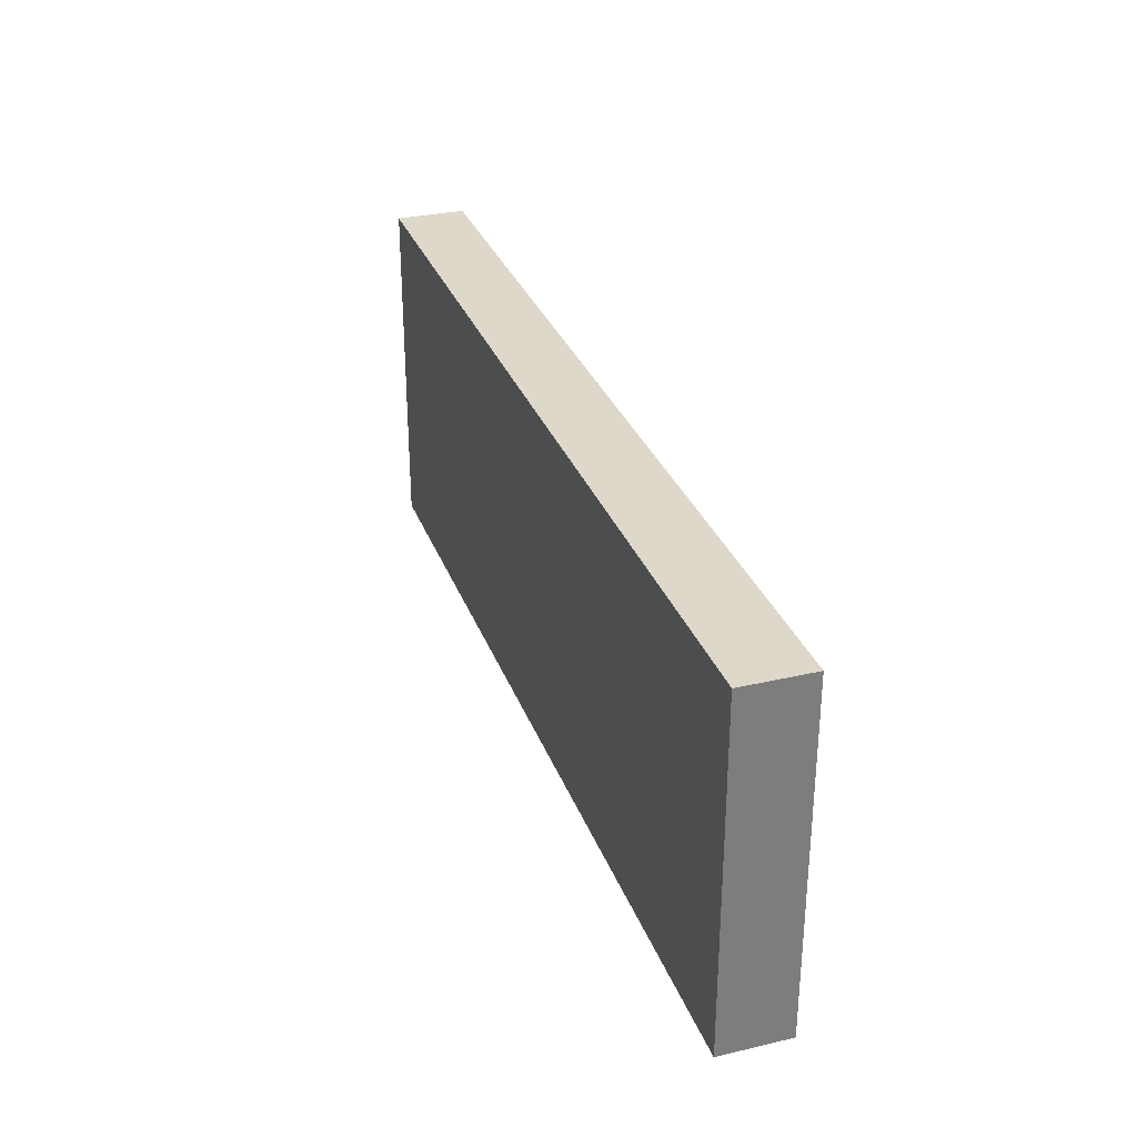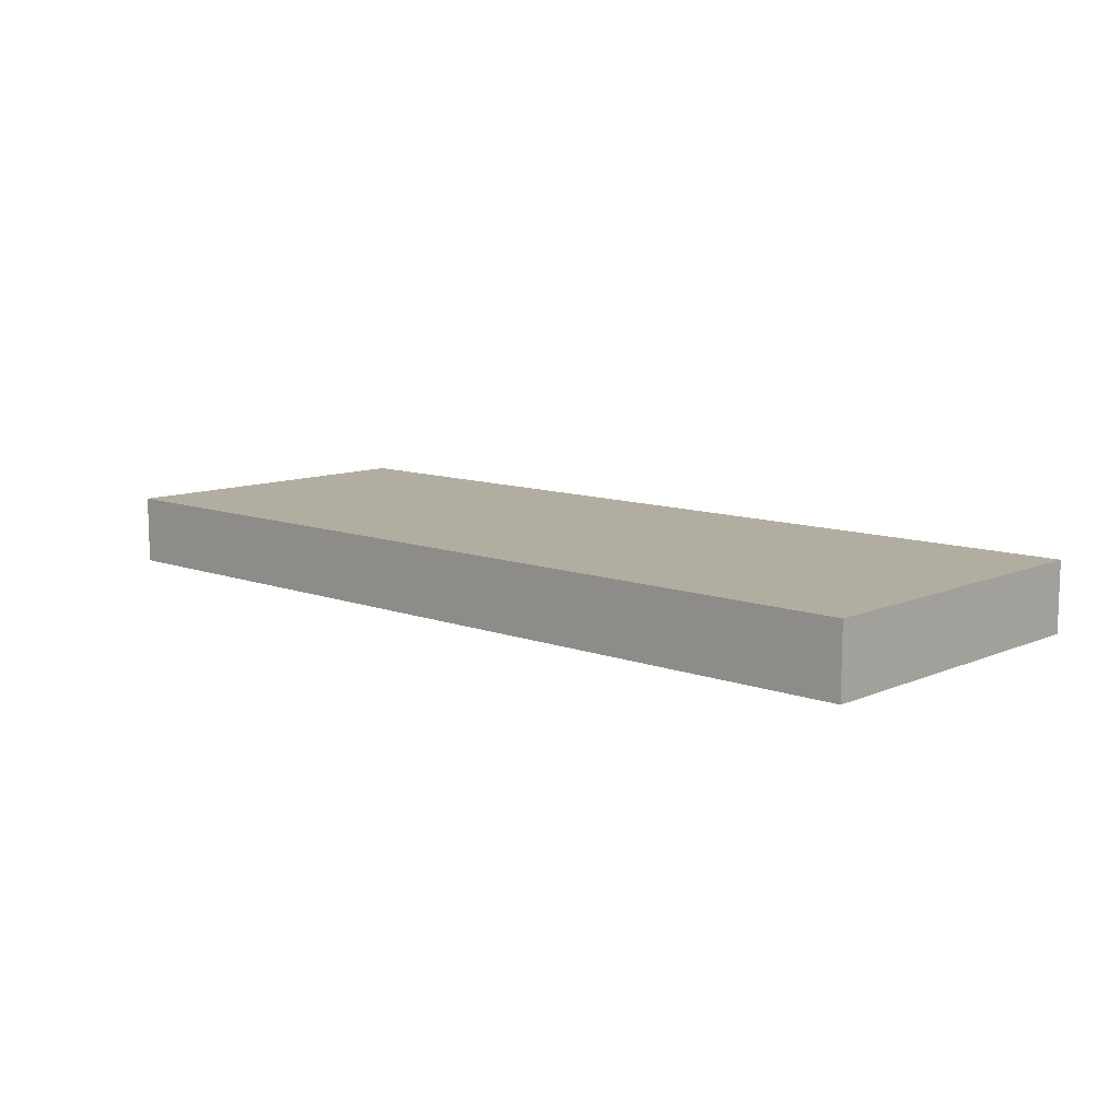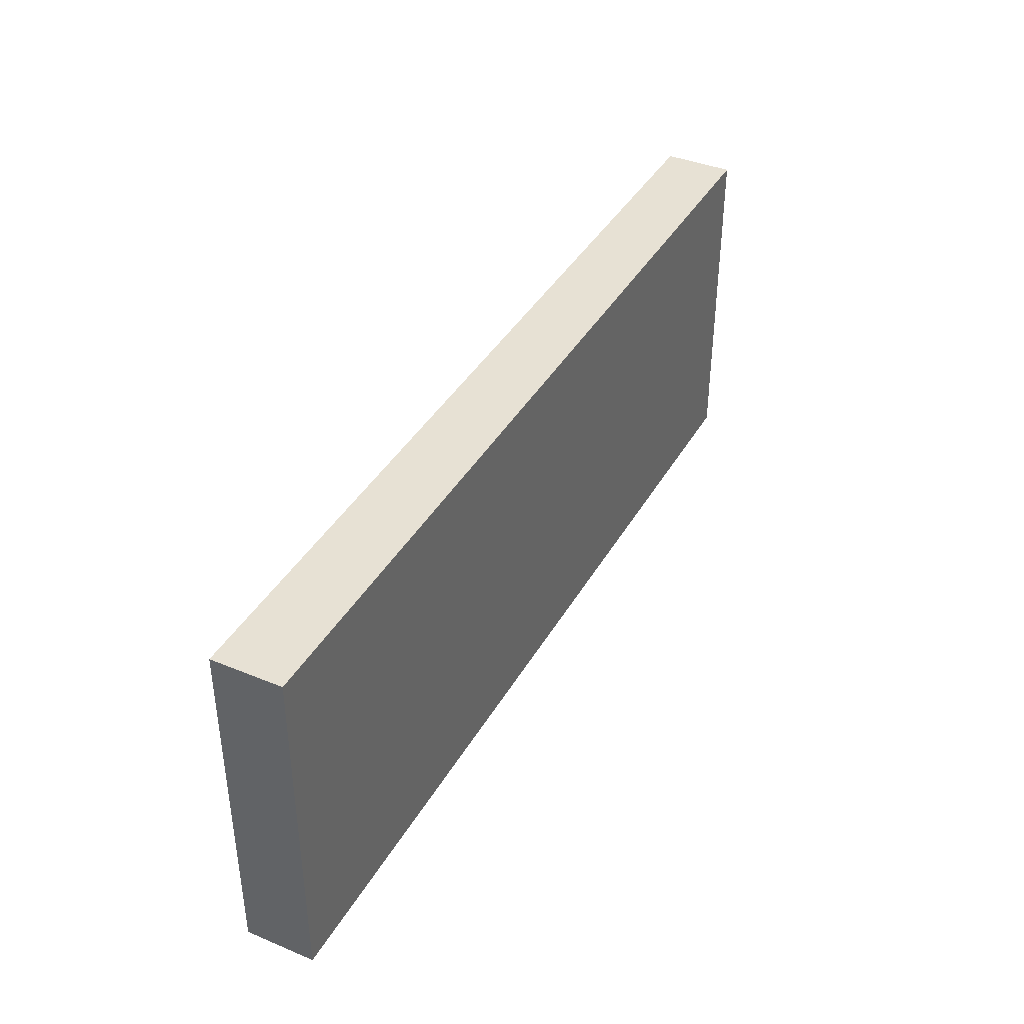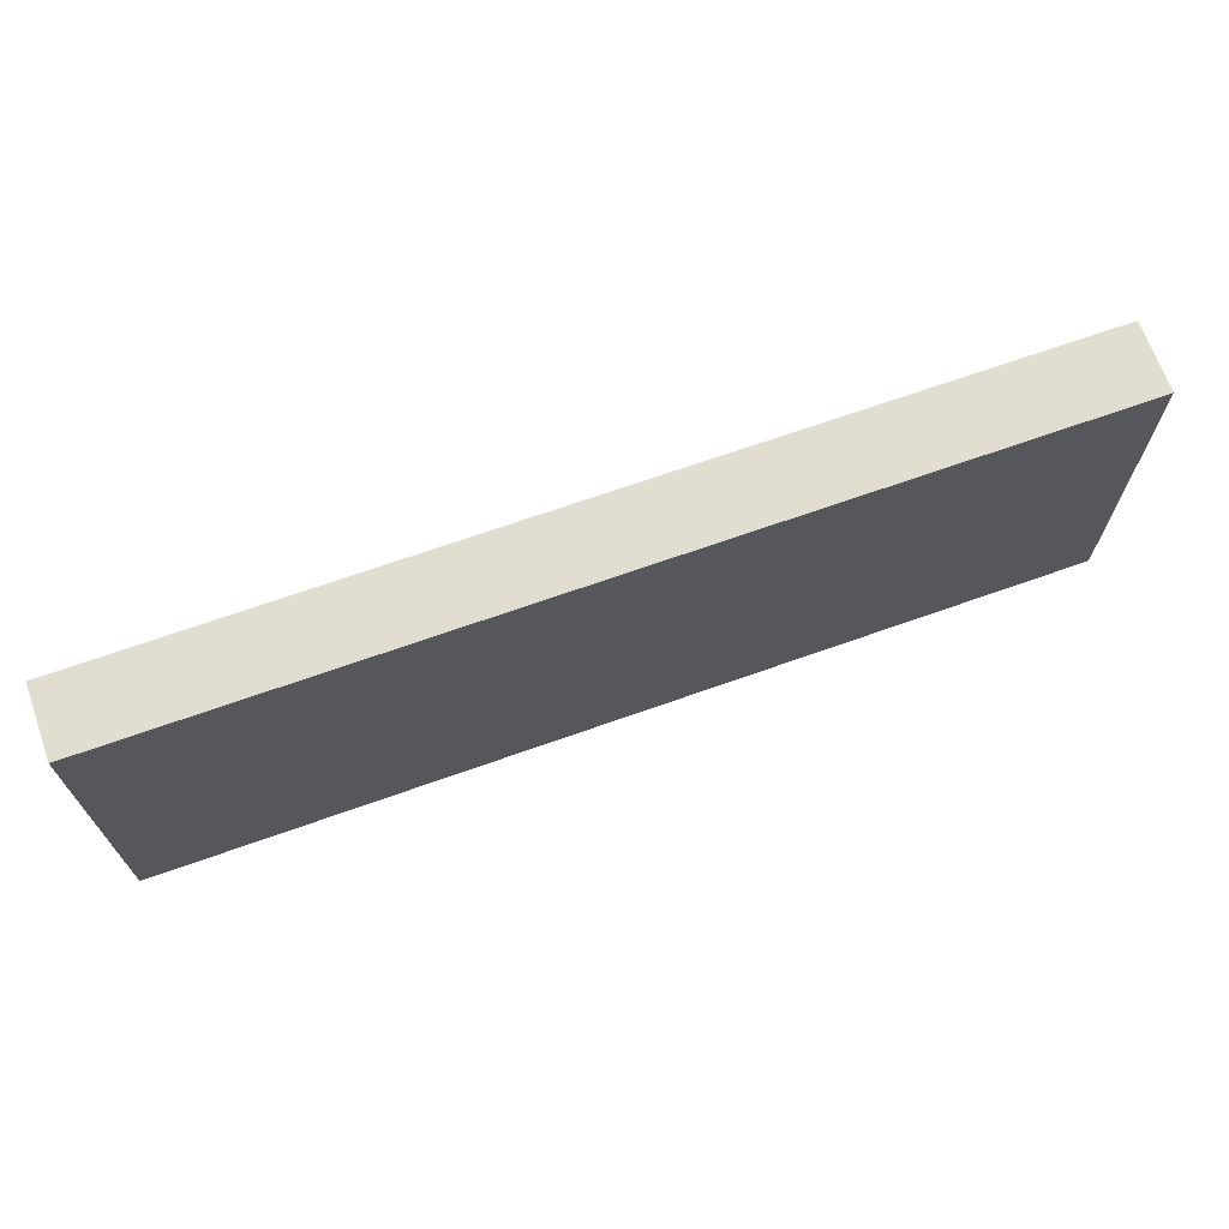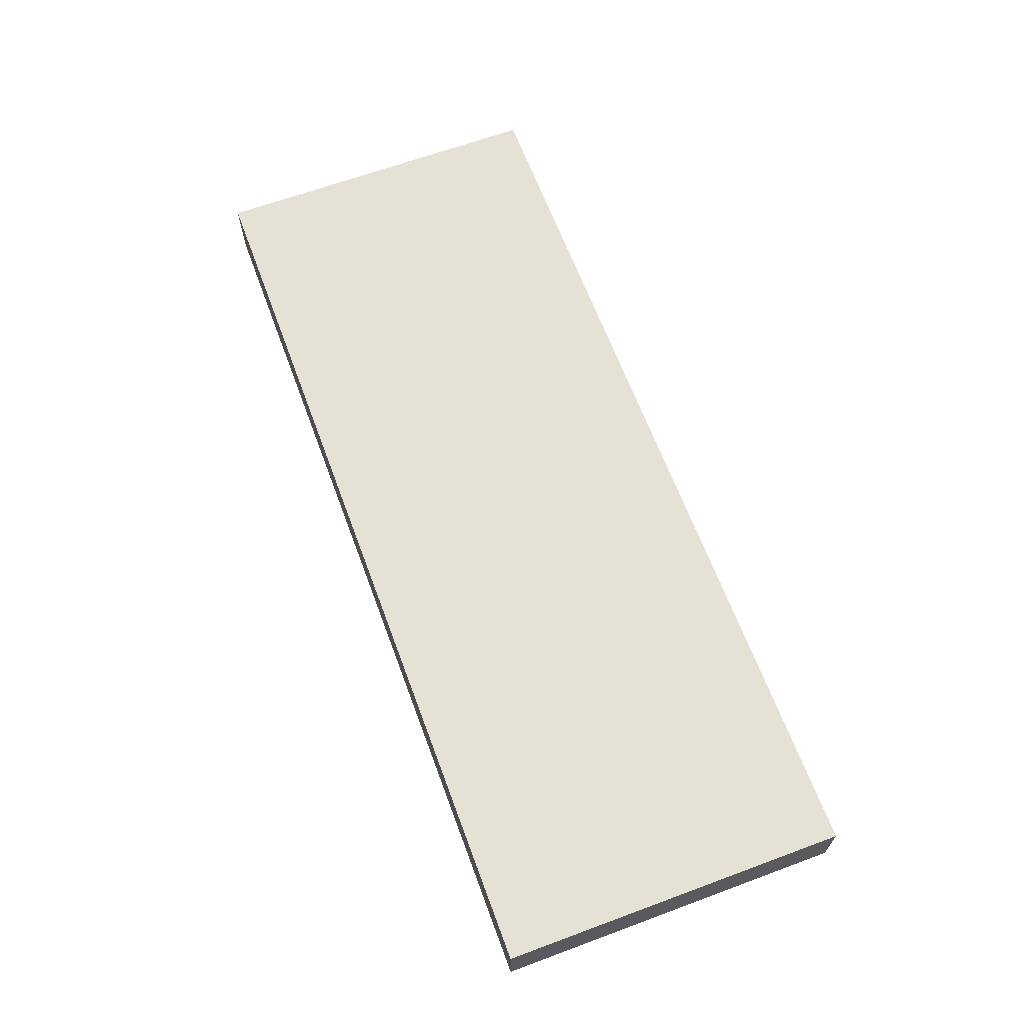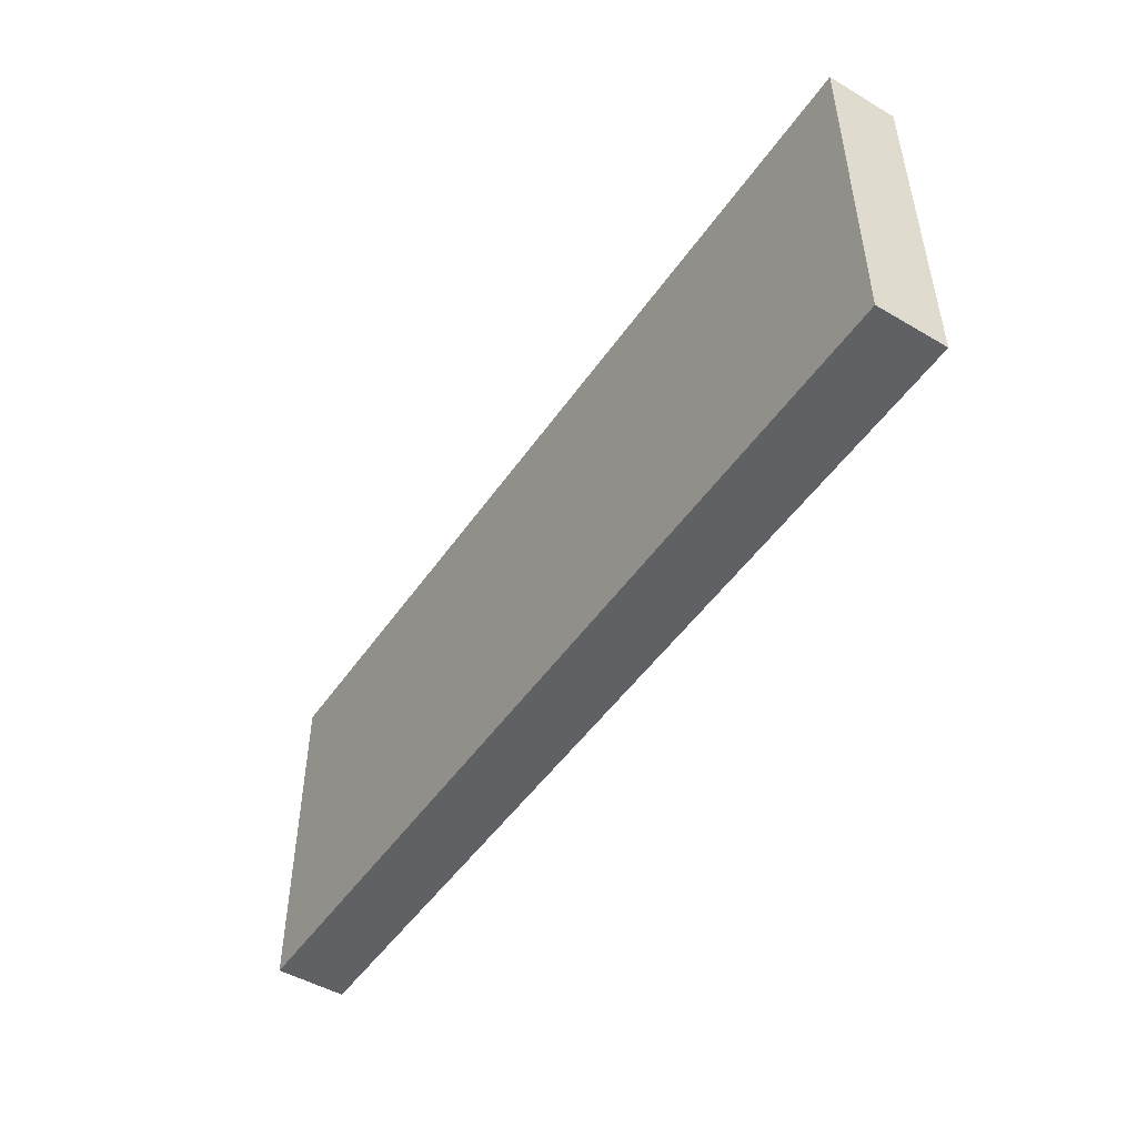
<metadata>
{"format":"obj","ext":"obj","renderer":"f3d","projection":"perspective","resolution":1024,"background":"white","views":[{"elev":31.0,"azim":71.6,"up":"+Z"},{"elev":10.4,"azim":-137.1,"up":"+Y"},{"elev":39.5,"azim":-62.8,"up":"+Z"},{"elev":68.6,"azim":160.4,"up":"+Z"},{"elev":65.1,"azim":-110.4,"up":"+Y"},{"elev":-48.9,"azim":56.9,"up":"+Z"}]}
</metadata>
<code>
o Box001.008
v -0.7874 -0.05906 -0.2953
v -0.7874 0.05906 -0.2953
v 0.7874 0.05906 -0.2953
v 0.7874 -0.05906 -0.2953
v -0.7874 -0.05906 0.2953
v 0.7874 -0.05906 0.2953
v 0.7874 0.05906 0.2953
v -0.7874 0.05906 0.2953
f 1 4 6 5
f 1 2 3 4
f 4 3 7 6
f 5 6 7 8
f 3 2 8 7
f 2 1 5 8

</code>
